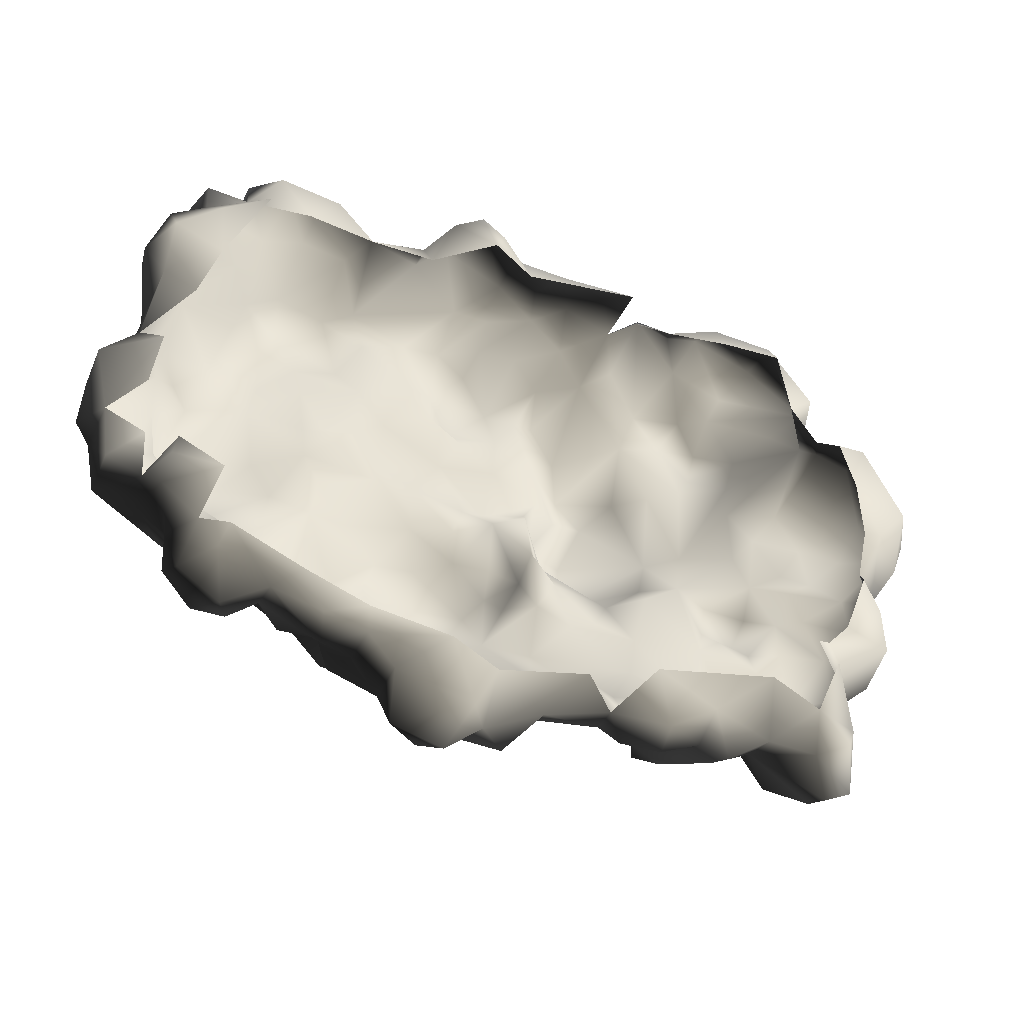
<metadata>
{"format":"obj","ext":"obj","renderer":"f3d","projection":"perspective","resolution":1024,"background":"white","views":[{"elev":-47.4,"azim":-25.4,"up":"+Z"}]}
</metadata>
<code>
v -0.3016 0.02025 2.007
v -1.039 0.09341 1.647
v -0.6111 0.1891 1.624
v -0.7349 -0.2836 1.95
v -1.106 -0.368 1.905
v -0.4986 -0.2724 2.26
v -0.6055 -0.6832 2.001
v -0.06527 -0.2386 2.13
v -0.2453 -0.4749 2.215
v -0.08778 -0.5537 2.046
v 0.1823 -0.3174 2.114
v -0.4085 -0.7169 2.147
v -0.3804 -0.8801 1.652
v -0.7012 -0.5143 1.742
v -0.7518 -0.4637 1.894
v -1.146 -0.5143 1.692
v 0.2499 -0.1148 2.052
v -0.4085 -0.7169 2.147
v -0.05965 -0.03039 1.962
v -0.08778 0.04276 1.692
v 0.1767 0.008998 1.692
v 0.09792 0.3523 1.388
v 0.368 0.06527 1.495
v -0.3298 0.2228 1.72
v -0.3466 0.3129 1.32
v -0.6843 0.1103 1.14
v -0.3917 0.2003 0.9769
v -0.6955 0.2622 0.8024
v -0.9319 0.1609 1.421
v -0.9262 0.1722 0.9431
v -0.9206 0.206 0.5605
v -0.1384 0.2116 1.545
v -0.1891 0.3635 1.028
v 0.1373 0.2566 1.028
v 0.2667 0.2116 1.23
v 0.4581 0.3185 0.9431
v -0.1384 0.2172 0.8362
v -0.2566 0.296 0.6224
v 0.1486 0.3298 0.7856
v 0.1261 0.4423 0.4536
v 0.4806 0.3129 0.6055
v 0.3737 0.2904 0.4085
v 0.1429 0.2904 0.2341
v -0.05402 0.3579 0.3241
v -0.1384 0.3072 0.04276
v -0.4648 0.2679 0.2735
v -0.6899 0.3466 0.4761
v -0.7349 0.2904 0.2622
v -0.9769 0.1159 0.4029
v 0.3286 0.1666 0.2453
v 0.1823 0.4986 -0.3005
v 0.2611 0.3635 -0.4693
v 0.3849 0.386 -0.1542
v 0.1823 0.5323 -0.6832
v 0.4299 0.206 -0.5087
v 0.4862 0.431 -0.7507
v 0.3962 0.2116 -0.02477
v 0.1429 0.2904 0.2341
v 0.3286 0.1666 0.2453
v 0.08104 0.628 -0.4074
v -0.05964 0.4704 -0.08104
v -0.3129 0.5886 -0.1598
v -0.4142 0.386 0.008999
v -0.6336 0.4423 -0.3793
v -0.8643 0.3917 -0.1542
v -1.151 0.2904 -0.2611
v -0.7349 0.2904 0.2622
v -0.1384 0.3072 0.04276
v 0.1936 0.4592 -0.0529
v -0.4648 0.2679 0.2735
v -0.9206 0.4648 -0.6606
v -1.151 0.538 -0.8407
v -1.039 0.4423 -1.111
v -0.7068 0.4423 -1.055
v -1.337 0.4085 -1.15
v -1.253 0.2341 -1.364
v -0.9544 0.4142 -1.432
v -0.5886 0.3635 -1.482
v -0.3072 0.4085 -1.381
v -0.5042 0.5942 -0.8745
v -0.673 0.5155 -0.5481
v -0.2679 0.6674 -0.4356
v -0.0315 0.6618 -0.6269
v -0.4592 0.3523 -1.69
v -0.2453 0.4592 -0.987
v 0.1598 0.3748 -1.201
v -0.05964 0.1834 -1.64
v 0.2499 0.1384 -1.432
v 0.4806 0.4029 -0.9589
v 0.3061 0.1891 -1.184
v 0.6325 0.1553 -1.178
v -0.2285 0.2453 -1.837
v -0.6224 0.08215 -1.78
v -0.3129 -0.01914 -2.073
v -0.7462 -0.05853 -1.994
v -1.011 0.1103 -1.741
v -0.4873 -0.04165 -2.259
v 0.04727 -0.06978 -2.124
v 0.2048 -0.05853 -1.803
v 0.188 -0.3624 -2.022
v 0.6325 -0.1936 -1.814
v 0.6213 -0.03039 -1.493
v -0.1497 -0.2442 -2.163
v -0.1778 -0.52 -1.944
v -0.3241 -0.52 -2.276
v -0.3804 -0.2161 -2.383
v -0.9881 -0.2442 -1.938
v -1.118 0.02025 -1.612
v -1.292 -0.2161 -1.837
v -1.382 -0.02477 -1.69
v -1.573 -0.2499 -1.752
v -1.59 -0.04165 -1.46
v -1.714 -0.06978 -1.764
v -1.815 -0.2892 -1.887
v 0.565 -0.4806 -1.955
v 0.3568 -0.6325 -1.859
v -1.511 -0.01351 -1.28
v -1.59 0.3129 -1.122
v -0.8981 0.2453 -1.6
v -1.624 0.06527 -1.19
v -1.686 0.06527 -0.9082
v -1.354 0.4592 -0.8295
v -1.506 0.296 -0.6719
v -1.81 0.003371 -1.167
v -2.091 -0.04165 -1.325
v -1.911 -0.002256 -1.719
v -2.142 -0.1542 -1.651
v -2.204 -0.3455 -1.55
v -2.108 -0.3624 -1.792
v -1.945 -0.5819 -1.758
v -1.579 -0.4581 -1.814
v -1.911 -0.6606 -1.629
v -1.433 -0.5931 -1.724
v -1.298 -0.5987 -2.017
v -1.022 -0.5987 -1.854
v -1.213 -0.3568 -2.017
v -0.9938 -0.5143 -1.977
v -0.7856 -0.4243 -2.09
v -0.7068 -0.1823 -2.287
v -0.3241 -0.52 -2.276
v -0.5155 -0.6269 -1.91
v -0.1778 -0.52 -1.944
v -1.022 -0.5987 -1.854
v -1.579 -0.4581 -1.814
v -1.939 0.2172 0.8306
v -2.282 -0.08104 0.8643
v -1.995 0.1328 0.5661
v -1.652 0.2735 0.4873
v -2.406 -0.08104 0.4198
v -1.821 0.04839 1.275
v -2.001 -0.2048 1.298
v -1.838 -0.2217 1.652
v -1.59 0.1047 1.528
v -1.556 -0.2273 1.793
v -2.367 -0.323 1.191
v -2.085 -0.3061 1.602
v -2.417 -0.4468 1.382
v -2.344 -0.6156 1.23
v -2.575 -0.6663 0.9544
v -2.271 -0.7732 1.067
v -2.631 -0.3343 0.7574
v -2.547 -0.2386 0.341
v -1.737 -0.4074 1.967
v -2.035 -0.3962 1.934
v -1.855 -0.5875 1.894
v -2.057 -0.5312 1.579
v -1.855 -0.5875 1.894
v -1.641 -0.6213 1.556
v -2.344 -0.565 1.523
v -2.069 -0.6269 1.376
v -1.99 -0.8689 1.219
v -2.547 -0.7619 0.7518
v -2.226 -0.7507 0.6561
v -2.671 -0.5312 0.6955
v -2.536 -0.5987 0.4536
v -2.564 -0.3399 0.1103
v -2.339 -0.7057 0.2341
v -2.547 -0.7619 0.7518
v -2.226 -0.7507 0.6561
v -1.41 -0.5256 1.962
v -1.641 -0.6213 1.556
v -1.146 -0.5143 1.692
v -1.106 -0.368 1.905
v -1.5 -0.368 2.063
v -1.106 -0.368 1.905
v -1.236 -0.1936 1.815
v -1.039 0.09341 1.647
v -1.23 0.1891 1.568
v -1.106 -0.368 1.905
v -1.528 0.2397 1.247
v -1.067 0.2904 1.196
v -1.388 0.2003 0.9487
v -0.9319 0.1609 1.421
v -0.9262 0.1722 0.9431
v -1.343 0.1666 0.7237
v -1.123 0.2847 0.5773
v -0.9206 0.206 0.5605
v -1.292 0.1891 0.3804
v -0.9769 0.1159 0.4029
v -1.602 0.3072 0.7687
v -1.652 0.2172 1.061
v -1.652 0.2735 0.4873
v -1.562 0.3466 0.05401
v -1.264 0.1778 0.1272
v -2.187 0.3804 -0.1542
v -2.074 0.2341 0.2228
v -1.433 0.2847 -0.2442
v -2.311 0.1103 -0.05853
v -1.151 0.2904 -0.2611
v -2.333 0.08778 0.2622
v -2.581 0.08778 -0.1823
v -2.581 -0.04165 0.0709
v -2.44 0.1159 -0.565
v -1.995 0.1328 0.5661
v -2.181 0.2172 0.3973
v -2.406 -0.08104 0.4198
v -1.506 0.296 -0.6719
v -1.77 0.3523 -0.5143
v -1.759 0.4198 -0.2161
v -2.012 0.2904 -0.5031
v -1.759 0.1722 -0.7394
v -2.074 0.2453 -1.043
v -1.81 0.003371 -1.167
v -2.215 0.2791 -0.7844
v -2.243 0.1609 -0.3568
v -2.598 0.003371 -1.026
v -2.344 -0.1148 -1.184
v -2.091 -0.04165 -1.325
v -2.204 -0.3455 -1.55
v -2.327 -0.61 -1.437
v -2.682 -0.04165 -0.7057
v -2.603 -0.2499 -0.9701
v -2.389 -0.3399 -1.139
v -2.417 -0.3511 -0.7788
v -2.778 -0.007884 -0.5031
v -2.671 -0.3005 -0.6269
v -2.778 -0.278 -0.1035
v -2.446 -0.52 -0.06978
v -2.479 -0.4637 -0.4468
v -2.772 -0.04727 -0.188
v -2.564 -0.3399 0.1103
v -2.446 -0.52 -0.06978
v -2.547 -0.2386 0.341
v 0.61 -0.5594 1.99
v 0.7225 -0.7901 1.798
v 0.2667 -0.6494 1.922
v -0.02025 -0.6719 1.753
v 0.7563 -0.3399 1.911
v 0.4243 -0.3399 2.018
v 0.4581 -0.1542 1.765
v -0.2904 -0.807 1.888
v -0.3804 -0.8801 1.652
v -1.264 0.1778 0.1272
v -1.095 0.3129 0.05964
v -0.9769 0.1159 0.4029
v -1.292 0.1891 0.3804
v -2.024 -0.7844 -1.33
v -2.069 -0.5481 -1.555
v -2.316 -0.7 -1.268
v -2.277 -0.6325 -1.038
v -2.277 -0.6325 -1.038
v -2.069 -0.5481 -1.555
v -1.945 -0.5819 -1.758
v -1.911 -0.6606 -1.629
v -1.686 0.06527 -0.9082
v -1.292 0.1891 0.3804
v 0.4806 0.1553 -1.347
v 0.7169 0.008998 -1.252
v 2.647 -0.09792 0.206
v 2.658 -0.1035 0.5942
v 2.411 -0.06978 0.296
v 2.259 -0.03039 0.1834
v 2.928 -0.2555 0.5661
v 2.771 -0.2611 0.8756
v 2.366 -0.05853 0.6224
v 2.017 0.08215 0.2397
v 2.276 0.06527 0.4479
v 2.056 0.03713 0.6786
v 2.574 -0.03039 0.8081
v 2.608 -0.4412 1.219
v 2.377 -0.4243 1.298
v 2.765 -0.2667 0.08215
v 1.899 0.07653 0.4648
v 1.527 0.2397 0.1609
v 1.6 0.3072 0.5492
v 1.882 0.06527 0.9037
v 2.197 -0.06978 0.8925
v 2.293 -0.3511 1.376
v 2.377 -0.4243 1.298
v 2.377 -0.4243 1.298
v 2.112 -0.565 1.528
v 2.377 -0.4243 1.298
v 2.467 -0.8407 0.9375
v 2.248 -0.6213 1.163
v 2.715 -0.5087 1.039
v 2.248 -0.8745 0.8587
v 2.889 -0.5031 0.9094
v 2.979 -0.4356 0.583
v 2.867 -0.6606 0.6393
v 2.467 -0.8407 0.9375
v 2.591 -0.7113 0.2678
v 2.85 -0.4693 0.2453
v 2.377 -0.8182 0.5661
v 2.444 -0.7394 0.2003
v 2.765 -0.2667 0.08215
v 2.574 -0.4412 0.1215
v 2.765 -0.2667 0.08215
v 2.248 -0.8745 0.8587
v 0.4299 0.206 -0.5087
v 0.4862 0.431 -0.7507
v 0.7225 0.3016 -0.4862
v 1.105 0.2116 -0.8295
v 1.156 0.2228 -0.5087
v 0.9308 0.3466 -0.3343
v 0.565 0.206 -0.2611
v 1.533 0.2341 -0.852
v 1.308 0.01463 -1.167
v 1.617 0.1609 -0.4581
v 0.9364 0.1497 -1.161
v 0.7901 0.3072 -1.026
v 1.218 0.1497 -0.1542
v 1.004 0.3241 -0.1767
v 0.5087 0.3129 -0.02477
v 1.527 0.2397 0.1609
v 1.842 0.296 -0.655
v 2.039 0.1441 -0.5256
v 2.169 0.2003 -0.8295
v 2.383 0.3129 -0.5706
v 2.394 0.03713 -0.897
v 2.214 0.1441 -1.145
v 1.831 0.07653 -1.15
v 1.544 -0.05853 -1.145
v 1.814 0.296 -0.8463
v 2.248 -0.3455 -1.111
v 2.444 -0.2892 -0.7451
v 2.101 0.02025 -1.24
v 2.248 -0.1204 -1.55
v 2.028 0.09341 -1.544
v 1.747 0.04839 -1.358
v 2.653 0.1722 -0.4975
v 2.737 -0.1035 -0.5875
v 2.444 -0.2892 -0.7451
v 2.703 -0.4356 -0.5312
v 2.315 -0.3399 -0.5368
v 2.422 -0.4243 -0.4187
v 2.259 -0.5312 -1.499
v 2.315 -0.323 -1.825
v 2.141 -0.1148 -1.809
v 2.135 -0.3061 -1.927
v 1.972 -0.5087 -1.78
v 2.169 -0.5987 -1.702
v 2.698 -0.4412 -0.1767
v 2.557 -0.5031 0.01463
v 2.765 -0.2667 0.08215
v 2.76 -0.1542 -0.3118
v 2.58 0.1103 -0.2105
v 2.748 -0.007884 0.02025
v 2.45 0.1215 0.1215
v 2.208 0.1047 -0.03039
v 2.225 0.1272 -0.2949
v 2.647 -0.09792 0.206
v 2.259 -0.03039 0.1834
v 2.017 0.08215 0.2397
v 2.051 0.251 0.07653
v 1.735 0.251 0.05965
v 2.574 -0.4412 0.1215
v 1.69 0.2397 -0.2105
v 1.989 0.3691 -0.1373
v 2.011 0.1834 -0.3343
v 1.758 0.1384 -0.3455
v 0.565 -0.4806 -1.955
v 0.7901 -0.6944 -1.696
v 0.9139 -0.5931 -2.017
v 0.9645 -0.3568 -2.017
v 0.7676 -0.2048 -1.899
v 0.942 -0.0529 -1.73
v 1.201 -0.4074 -1.91
v 1.235 0.1384 -1.623
v 1.46 -0.3174 -1.854
v 1.516 -0.02477 -1.634
v 1.617 -0.04165 -1.347
v 1.173 -0.6832 -1.859
v 1.533 -0.7957 -1.55
v 1.69 -0.4356 -1.719
v 1.871 -0.7451 -1.64
v 1.972 -0.5087 -1.78
v 1.696 -0.188 -1.623
v 1.021 0.08778 -1.381
v 1.032 0.1272 -1.651
v 0.7169 0.008998 -1.252
v 1.696 -0.188 -1.623
v 0.6325 0.1553 -1.178
v 0.4806 0.4029 -0.9589
v 2.135 -0.3061 -1.927
v 1.91 0.02588 -1.668
v 1.696 -0.188 -1.623
v 1.347 0.3748 0.4198
v 1.178 0.3579 0.7574
v 0.9308 0.538 0.7518
v 1.145 0.431 1.011
v 0.7788 0.6055 1.028
v 1.083 0.1609 1.331
v 1.325 0.2285 0.9713
v 0.6606 0.4085 1.185
v 0.7 0.02025 1.675
v 0.4412 0.3016 1.36
v 0.4581 0.3185 0.9431
v 0.2667 0.2116 1.23
v 0.7 0.4929 0.6786
v 1.6 0.3072 0.5492
v 1.527 0.2397 0.1609
v 1.252 0.296 0.05965
v 1.218 0.1497 -0.1542
v 0.4806 0.3129 0.6055
v 0.5143 0.5492 0.3691
v 0.3737 0.2904 0.4085
v 0.5087 0.3129 -0.02477
v 0.7901 0.6224 -0.01351
v 0.8013 0.6336 0.386
v 1.004 0.3241 -0.1767
v 0.3286 0.1666 0.2453
v 0.3962 0.2116 -0.02477
v 1.527 0.05402 1.714
v 1.73 -0.02477 1.765
v 1.37 -0.1936 1.956
v 1.814 -0.09229 1.979
v 2.315 -0.3849 1.731
v 2.135 -0.2048 1.596
v 2.293 -0.3511 1.376
v 1.735 0.2116 1.613
v 1.46 -0.3905 2.153
v 1.223 0.1778 1.759
v 0.9476 -0.4468 2.035
v 0.8857 -0.1148 1.776
v 1.083 0.1609 1.331
v 1.415 0.1891 1.511
v 1.578 0.2003 1.129
v 1.719 0.296 1.416
v 1.893 0.06527 1.179
v 1.972 0.05402 1.495
v 1.6 0.3072 0.5492
v 1.325 0.2285 0.9713
v 0.7563 -0.3399 1.911
v 1.882 0.06527 0.9037
v 0.8801 -0.5368 1.872
v 1.15 -0.5425 1.9
v 1.201 -0.4243 2.007
v 1.538 -0.5537 2.125
v 1.578 -0.6213 1.917
v 1.944 -0.6269 2.04
v 1.961 -0.2949 2.164
v 2.203 -0.4693 1.945
v 2.287 -0.5706 1.686
v 2.112 -0.565 1.528
v 1.944 -0.7113 1.855
v 2.112 -0.565 1.528
v 1.944 -0.7113 1.855
v 0.368 0.06527 1.495
v 0.4581 -0.1542 1.765
v 0.7563 -0.3399 1.911
v 0.8857 -0.1148 1.776
v 0.6325 -0.1936 -1.814
v 0.6213 -0.03039 -1.493
v 2.084 -0.5481 -0.7957
v 2.315 -0.3399 -0.5368
v 2.174 -0.5537 -1.077
v 1.983 -0.8576 -1.297
v 1.871 -0.7451 -1.64
v 0.3962 0.2116 -0.02477
g Rock_group_13_LOD0_11546_93
f 1 3 2
f 1 2 4
f 4 2 5
f 6 1 4
f 4 7 6
f 8 1 6
f 6 9 8
f 8 9 10
f 8 10 11
f 12 6 7
f 7 13 12
f 7 14 13
f 15 14 7
f 4 5 15
f 7 4 15
f 16 15 5
f 16 14 15
f 17 8 11
f 9 18 10
f 9 6 18
f 19 8 17
f 20 19 17
f 17 21 20
f 22 20 21
f 23 22 21
f 19 20 24
f 1 19 24
f 24 3 1
f 3 24 25
f 26 3 25
f 25 27 26
f 28 26 27
f 26 29 3
f 30 26 28
f 26 30 29
f 31 30 28
f 32 22 25
f 32 25 24
f 22 32 20
f 24 20 32
f 33 27 25
f 33 25 22
f 34 33 22
f 34 22 35
f 35 22 23
f 34 35 36
f 34 37 33
f 33 37 27
f 28 27 38
f 38 27 37
f 37 39 38
f 34 39 37
f 34 36 39
f 40 38 39
f 39 41 40
f 39 36 41
f 41 42 40
f 43 40 42
f 44 38 40
f 43 44 40
f 43 45 44
f 46 44 45
f 46 38 44
f 46 47 38
f 48 47 46
f 47 48 31
f 31 48 49
f 50 43 42
f 31 28 47
f 47 28 38
f 51 53 52
f 54 51 52
f 54 52 55
f 53 55 52
f 55 56 54
f 55 53 57
f 58 57 53
f 59 57 58
f 60 51 54
f 60 61 51
f 62 61 60
f 61 62 63
f 63 62 64
f 63 64 65
f 66 65 64
f 65 67 63
f 58 61 68
f 61 63 68
f 58 69 61
f 68 63 70
f 63 67 70
f 51 61 69
f 71 66 64
f 71 72 66
f 71 73 72
f 74 73 71
f 72 73 75
f 73 76 75
f 77 76 73
f 78 77 73
f 78 73 74
f 79 78 74
f 79 74 80
f 81 80 74
f 74 71 81
f 81 82 80
f 80 82 83
f 84 78 79
f 83 85 80
f 80 85 79
f 86 79 85
f 86 87 79
f 86 85 54
f 54 85 83
f 88 87 86
f 89 86 54
f 90 86 89
f 86 90 88
f 89 91 90
f 87 92 79
f 92 84 79
f 78 84 93
f 93 84 92
f 92 94 93
f 94 95 93
f 93 95 96
f 94 97 95
f 94 92 98
f 98 92 99
f 87 99 92
f 87 88 99
f 98 99 100
f 99 101 100
f 101 99 88
f 102 101 88
f 103 98 100
f 103 94 98
f 94 103 97
f 104 103 100
f 103 104 105
f 106 103 105
f 103 106 97
f 107 96 95
f 108 96 107
f 108 107 109
f 109 110 108
f 110 109 111
f 112 110 111
f 112 111 113
f 114 113 111
f 110 112 76
f 108 110 76
f 115 100 101
f 104 100 116
f 100 115 116
f 117 76 112
f 117 118 76
f 76 119 108
f 108 119 96
f 93 96 119
f 119 78 93
f 112 120 117
f 118 117 120
f 118 120 121
f 121 122 118
f 121 123 122
f 123 66 122
f 120 124 121
f 124 120 112
f 112 125 124
f 112 126 125
f 125 126 127
f 128 125 127
f 128 127 129
f 129 127 126
f 129 126 114
f 129 114 130
f 131 130 114
f 130 131 132
f 132 131 133
f 134 133 131
f 134 135 133
f 134 131 136
f 134 136 137
f 107 137 136
f 137 107 138
f 107 95 138
f 95 139 138
f 138 139 140
f 138 140 141
f 138 141 137
f 139 95 97
f 140 139 106
f 139 97 106
f 142 141 140
f 141 143 137
f 143 134 137
f 107 136 109
f 109 136 131
f 131 111 109
f 114 111 144
f 113 114 126
f 112 113 126
f 145 147 146
f 148 147 145
f 147 149 146
f 145 146 150
f 150 146 151
f 152 150 151
f 152 153 150
f 154 153 152
f 155 151 146
f 151 155 156
f 152 151 156
f 155 157 156
f 155 158 157
f 158 155 159
f 160 158 159
f 159 155 161
f 161 155 146
f 162 161 146
f 149 162 146
f 163 154 152
f 164 163 152
f 152 156 164
f 164 165 163
f 164 156 166
f 164 166 167
f 167 166 168
f 156 169 166
f 169 157 158
f 157 169 156
f 158 170 169
f 170 166 169
f 170 158 171
f 158 160 171
f 160 159 172
f 172 173 160
f 160 173 171
f 172 159 174
f 161 162 174
f 159 161 174
f 174 162 175
f 162 176 175
f 176 177 175
f 175 178 174
f 175 179 178
f 175 177 179
f 165 181 180
f 181 182 180
f 182 183 180
f 180 184 165
f 180 185 184
f 184 163 165
f 163 184 154
f 184 186 154
f 185 187 186
f 187 188 186
f 184 189 186
f 188 153 186
f 154 186 153
f 190 153 188
f 190 188 191
f 192 190 191
f 191 188 193
f 187 193 188
f 194 192 191
f 191 193 194
f 150 153 190
f 195 192 194
f 194 196 195
f 194 197 196
f 198 195 196
f 196 199 198
f 197 199 196
f 195 198 148
f 195 148 200
f 192 195 200
f 192 200 201
f 192 201 190
f 190 201 150
f 148 145 200
f 145 201 200
f 150 201 145
f 202 204 203
f 205 202 203
f 202 205 206
f 204 207 203
f 208 206 205
f 204 209 207
f 208 210 206
f 210 208 211
f 210 211 212
f 208 213 211
f 214 202 206
f 214 206 215
f 210 215 206
f 214 215 216
f 210 212 216
f 216 215 210
f 209 217 207
f 218 207 217
f 207 218 219
f 219 220 205
f 219 218 220
f 220 218 221
f 221 222 220
f 223 222 221
f 213 220 224
f 220 222 224
f 225 220 213
f 225 205 220
f 222 226 224
f 227 226 222
f 227 222 228
f 222 223 228
f 229 227 228
f 230 227 229
f 226 231 224
f 232 231 226
f 226 233 232
f 226 227 233
f 227 230 233
f 234 232 233
f 231 213 224
f 231 235 213
f 231 236 235
f 231 232 236
f 232 234 236
f 235 236 237
f 238 237 236
f 213 208 225
f 225 208 205
f 236 239 238
f 213 235 211
f 240 235 237
f 235 240 211
f 237 212 240
f 211 240 212
f 212 237 241
f 237 242 241
f 212 241 243
f 216 212 243
f 205 203 219
f 207 219 203
f 244 246 245
f 247 245 246
f 248 244 245
f 249 246 244
f 249 244 248
f 248 250 249
f 250 17 249
f 250 21 17
f 250 23 21
f 246 10 247
f 251 247 10
f 247 251 252
f 11 10 246
f 249 11 246
f 249 17 11
f 252 251 18
f 18 251 10
f 67 254 253
f 255 67 253
f 253 254 66
f 255 253 256
f 65 66 254
f 67 65 254
f 122 66 72
f 72 118 122
f 75 118 72
f 76 118 75
f 77 119 76
f 78 119 77
f 230 258 257
f 258 230 229
f 230 257 259
f 257 260 259
f 233 230 259
f 233 259 261
f 262 129 263
f 262 263 264
f 129 262 128
f 62 81 64
f 82 81 62
f 60 82 62
f 81 71 64
f 82 60 83
f 54 83 60
f 89 54 56
f 218 265 221
f 218 217 265
f 265 223 221
f 266 204 202
f 102 88 267
f 267 88 90
f 91 102 267
f 267 90 91
f 268 102 91
f 19 1 8
f 3 29 2
f 53 51 69
f 53 69 58
f 269 271 270
f 269 272 271
f 273 269 270
f 274 273 270
f 275 270 271
f 271 272 276
f 271 276 277
f 277 275 271
f 278 277 276
f 275 277 278
f 279 274 270
f 279 270 275
f 280 274 279
f 281 280 279
f 273 282 269
f 283 278 276
f 276 284 283
f 283 284 285
f 285 286 283
f 278 283 286
f 275 287 279
f 275 278 287
f 286 287 278
f 286 288 287
f 289 279 287
f 287 288 290
f 291 290 288
f 292 293 280
f 291 294 292
f 293 292 294
f 293 295 280
f 296 293 294
f 280 295 274
f 295 297 274
f 297 273 274
f 273 297 298
f 297 299 298
f 299 297 300
f 295 300 297
f 301 299 300
f 301 302 299
f 299 302 298
f 302 273 298
f 303 301 300
f 304 301 303
f 305 302 301
f 301 306 305
f 306 301 304
f 307 273 302
f 308 303 300
f 309 311 310
f 311 312 310
f 312 311 313
f 313 311 314
f 314 311 315
f 309 315 311
f 312 313 316
f 317 312 316
f 316 313 318
f 317 319 312
f 319 320 312
f 312 320 310
f 318 313 321
f 313 322 321
f 315 322 314
f 313 314 322
f 322 315 323
f 324 318 321
f 318 325 316
f 325 318 326
f 326 327 325
f 328 327 326
f 329 327 328
f 329 330 327
f 316 330 331
f 332 316 331
f 330 333 327
f 330 316 333
f 316 325 333
f 327 333 325
f 330 329 334
f 329 335 334
f 334 336 330
f 336 331 330
f 336 334 337
f 337 338 336
f 336 338 331
f 338 339 331
f 329 328 340
f 329 340 341
f 329 341 342
f 342 341 343
f 342 343 344
f 345 344 343
f 346 337 334
f 337 346 347
f 337 347 348
f 337 348 338
f 347 349 348
f 350 349 347
f 351 350 347
f 347 346 351
f 345 343 352
f 345 352 353
f 354 353 352
f 343 354 352
f 355 354 343
f 355 341 340
f 341 355 343
f 356 355 340
f 357 354 355
f 357 355 356
f 357 356 358
f 356 359 358
f 356 360 359
f 328 360 356
f 340 328 356
f 357 358 361
f 361 354 357
f 361 358 362
f 362 358 359
f 363 362 359
f 364 363 359
f 364 365 363
f 366 353 354
f 324 363 365
f 365 367 324
f 368 367 365
f 368 365 364
f 359 368 364
f 369 367 368
f 368 359 369
f 359 360 369
f 370 367 369
f 318 324 367
f 367 370 318
f 369 326 370
f 326 360 328
f 370 326 318
f 369 360 326
f 371 373 372
f 374 373 371
f 371 375 374
f 374 375 376
f 377 374 376
f 374 377 373
f 376 378 377
f 377 378 379
f 378 380 379
f 380 378 381
f 377 379 382
f 373 382 372
f 373 377 382
f 372 382 383
f 382 384 383
f 379 384 382
f 384 385 383
f 384 386 385
f 384 387 386
f 379 387 384
f 380 387 379
f 381 378 317
f 388 317 378
f 388 378 389
f 388 389 376
f 376 389 378
f 376 390 388
f 332 381 317
f 331 381 332
f 317 316 332
f 391 380 381
f 317 388 319
f 388 390 319
f 392 319 390
f 320 319 392
f 393 320 392
f 320 393 310
f 348 394 387
f 395 348 387
f 348 395 338
f 395 339 338
f 395 396 339
f 394 386 396
f 381 331 339
f 339 387 381
f 397 399 398
f 398 399 400
f 400 399 401
f 402 400 401
f 400 402 403
f 403 398 400
f 398 403 397
f 401 404 402
f 405 402 404
f 406 405 404
f 404 401 407
f 407 408 404
f 404 408 406
f 401 409 407
f 399 409 401
f 397 403 410
f 410 411 397
f 397 411 412
f 411 413 412
f 407 409 414
f 409 415 414
f 414 415 416
f 416 415 417
f 415 418 417
f 412 418 397
f 397 418 419
f 415 419 418
f 409 419 415
f 418 420 417
f 412 413 420
f 418 412 420
f 397 419 399
f 409 399 419
f 417 421 416
f 422 421 417
f 423 425 424
f 424 425 426
f 426 427 424
f 427 428 424
f 427 429 428
f 430 423 424
f 431 426 425
f 432 425 423
f 425 432 433
f 434 433 432
f 432 435 434
f 436 435 432
f 423 436 432
f 436 423 430
f 436 437 435
f 438 437 436
f 438 436 430
f 437 438 439
f 439 440 429
f 439 438 440
f 438 430 440
f 428 429 440
f 441 437 439
f 441 442 437
f 442 435 437
f 433 434 443
f 430 424 440
f 429 444 439
f 441 439 444
f 443 445 433
f 445 446 433
f 447 433 446
f 448 447 446
f 446 449 448
f 448 449 450
f 450 451 448
f 450 452 451
f 452 450 453
f 450 454 453
f 454 450 455
f 431 447 448
f 431 448 451
f 426 431 451
f 451 427 426
f 452 453 427
f 427 451 452
f 453 429 427
f 456 429 453
f 447 431 425
f 425 433 447
f 449 457 450
f 458 459 405
f 405 459 460
f 405 460 461
f 461 402 405
f 405 406 458
f 406 408 458
f 462 463 376
f 463 390 376
f 462 376 375
f 371 462 375
f 464 466 465
f 335 465 466
f 466 334 335
f 334 466 346
f 346 466 467
f 468 346 467
f 468 351 346
f 350 351 468
f 309 469 315
f 469 323 315
f 440 424 428

</code>
